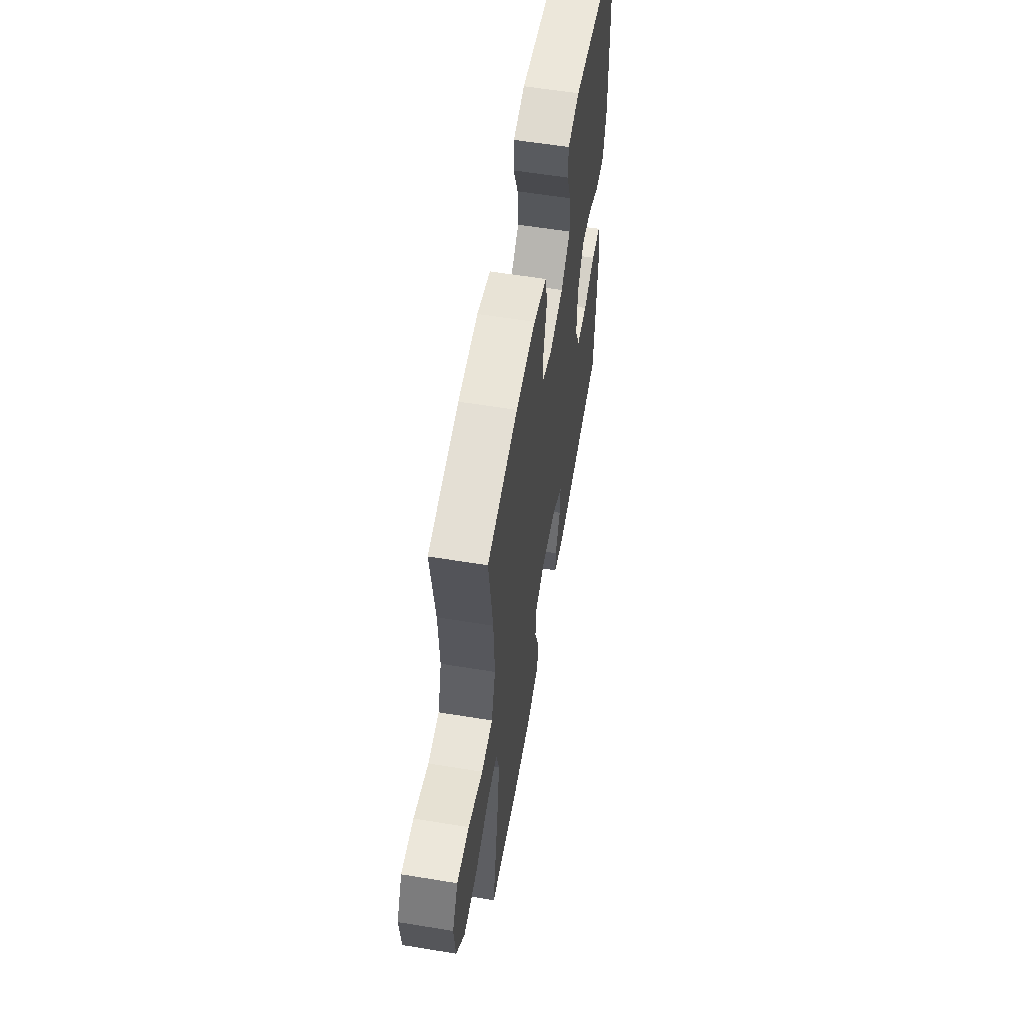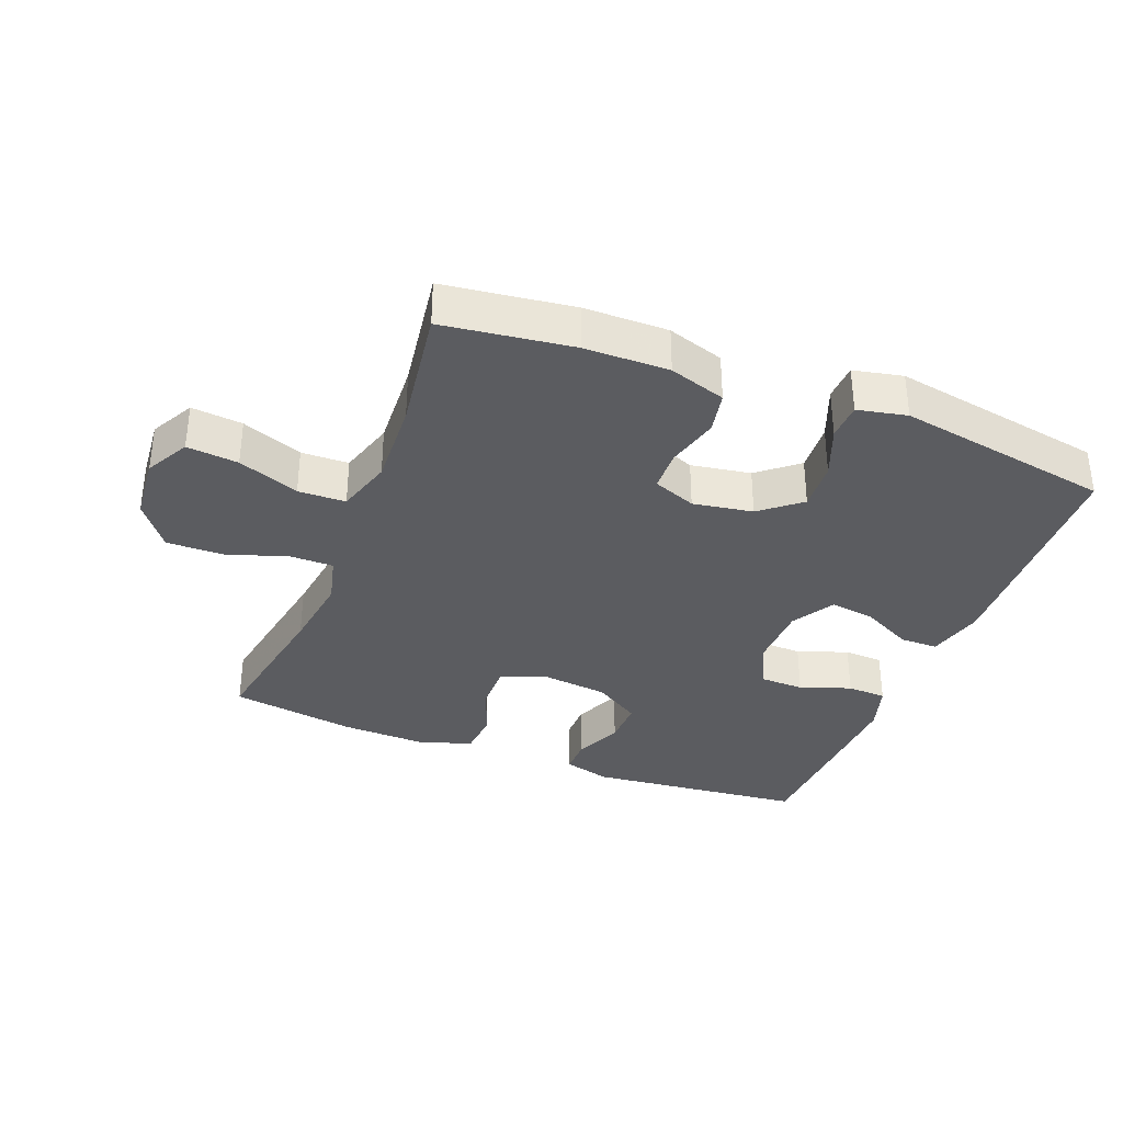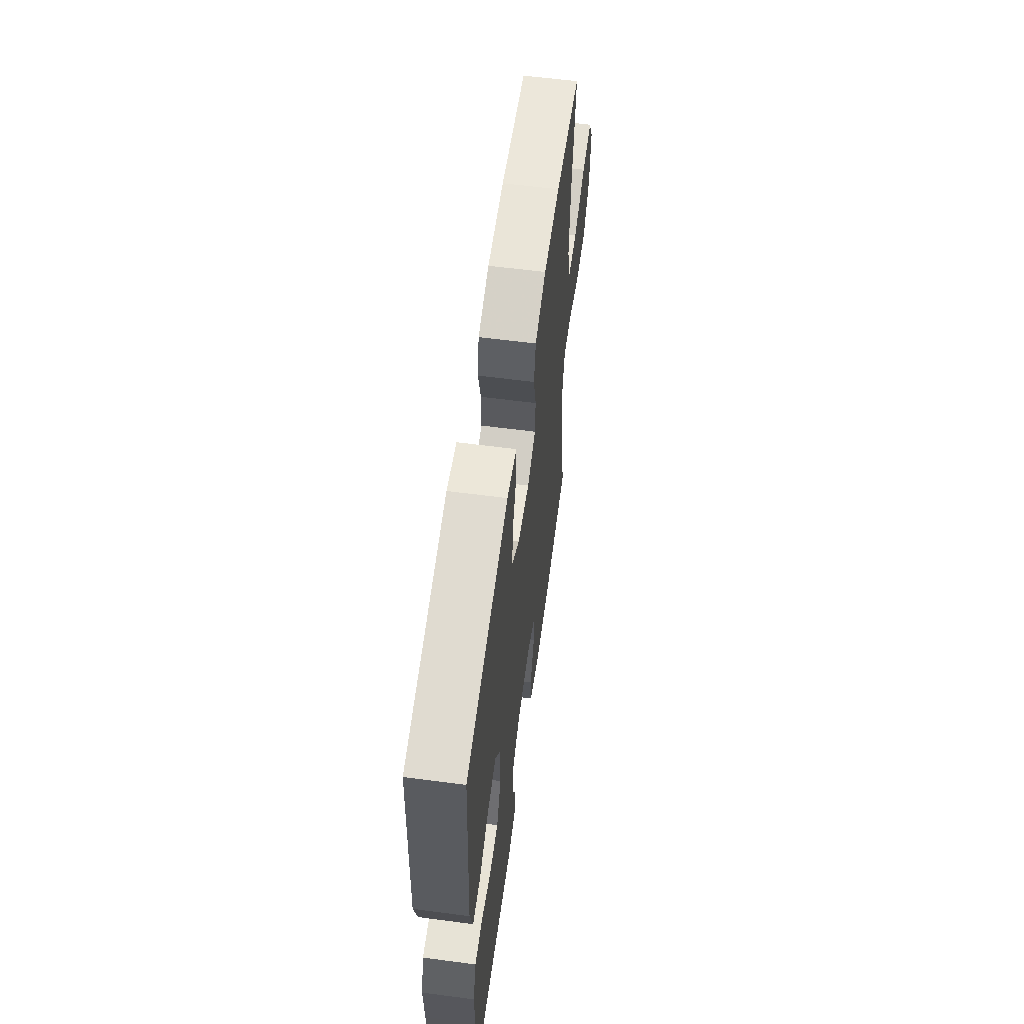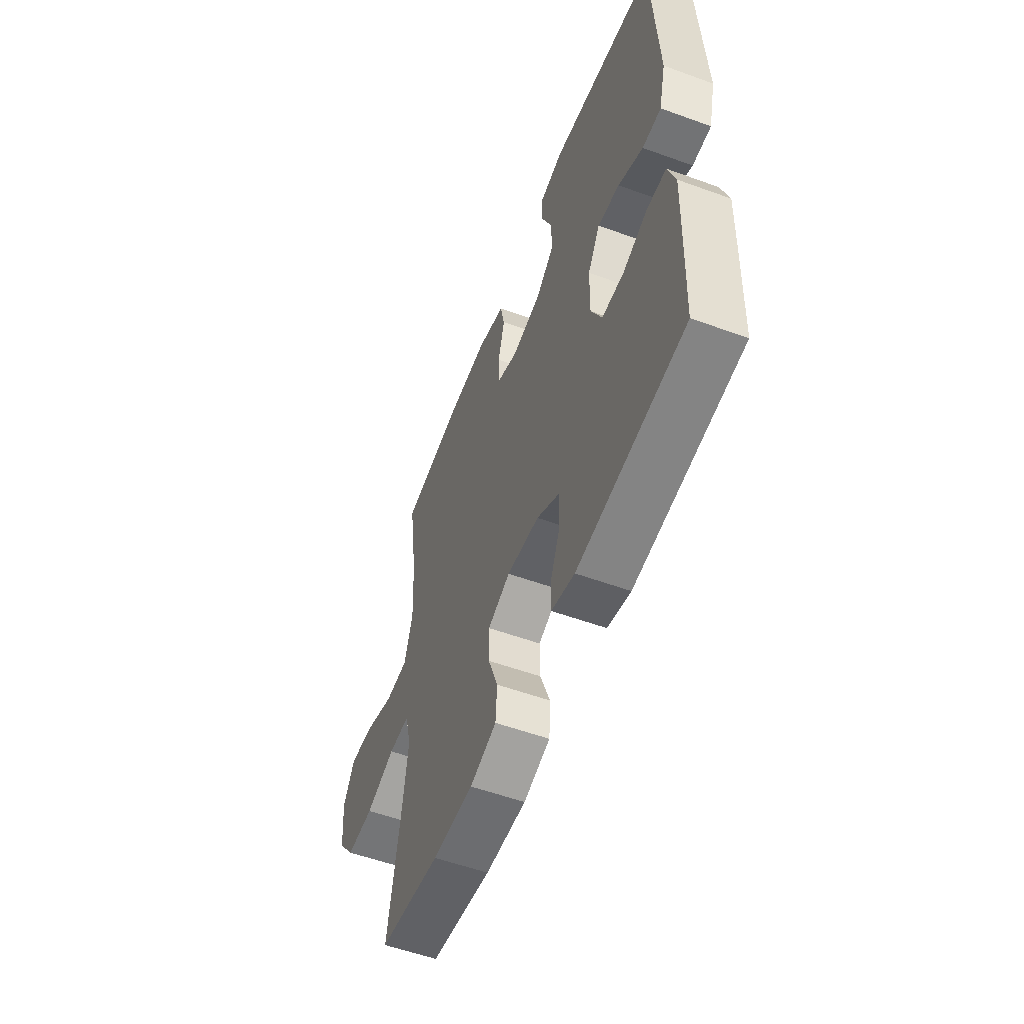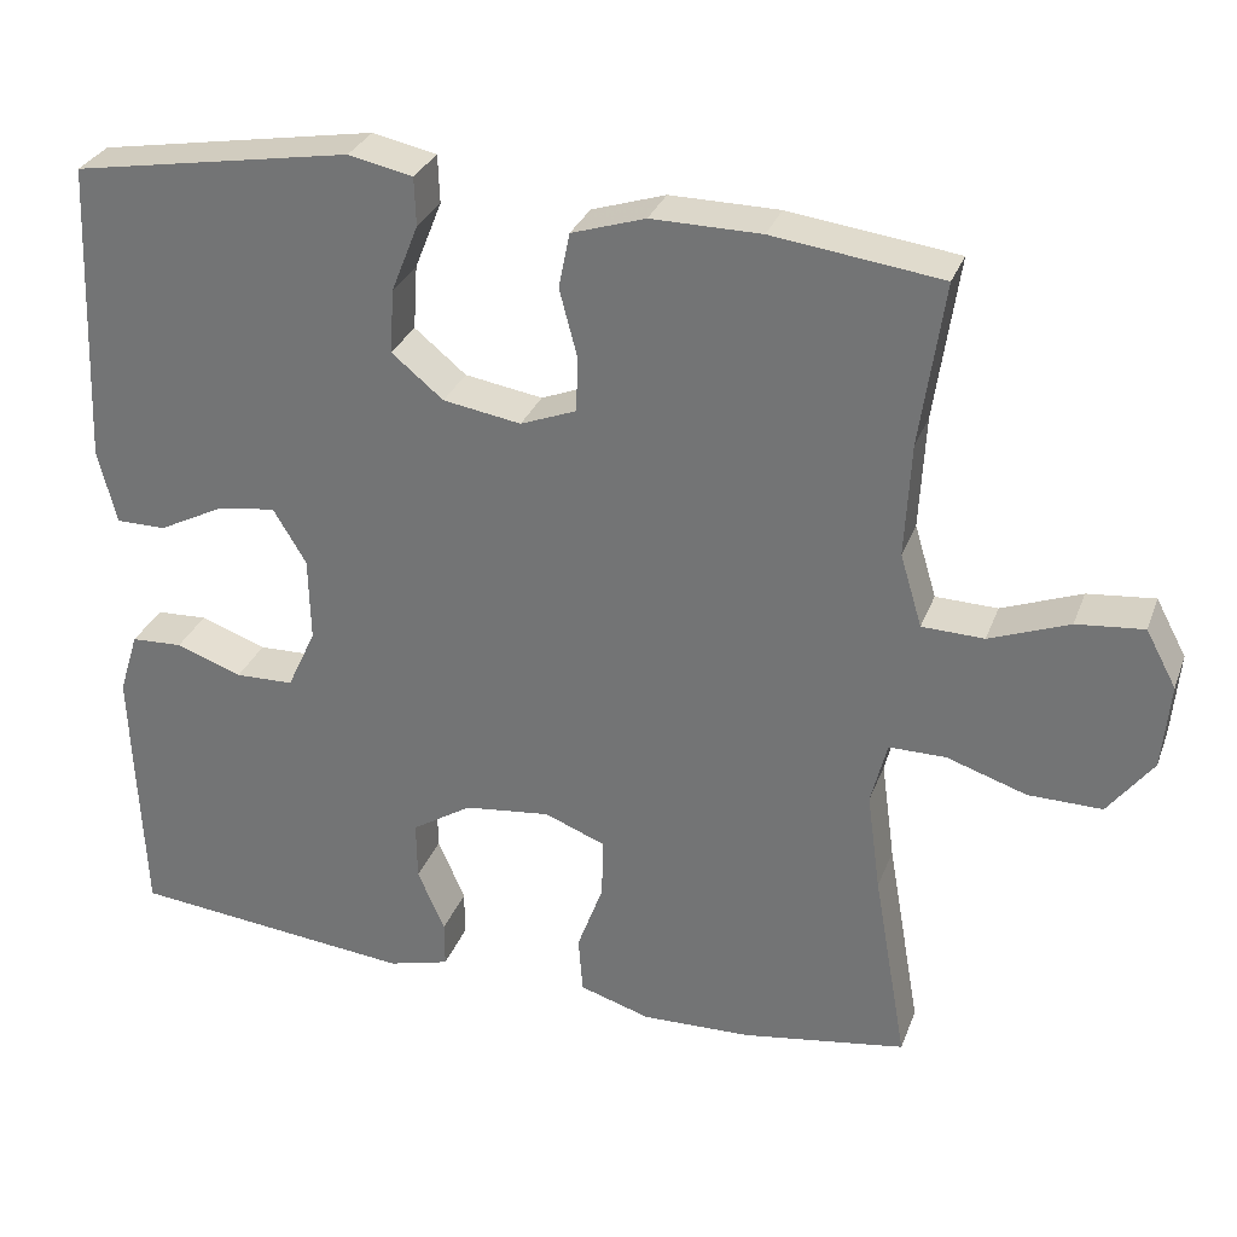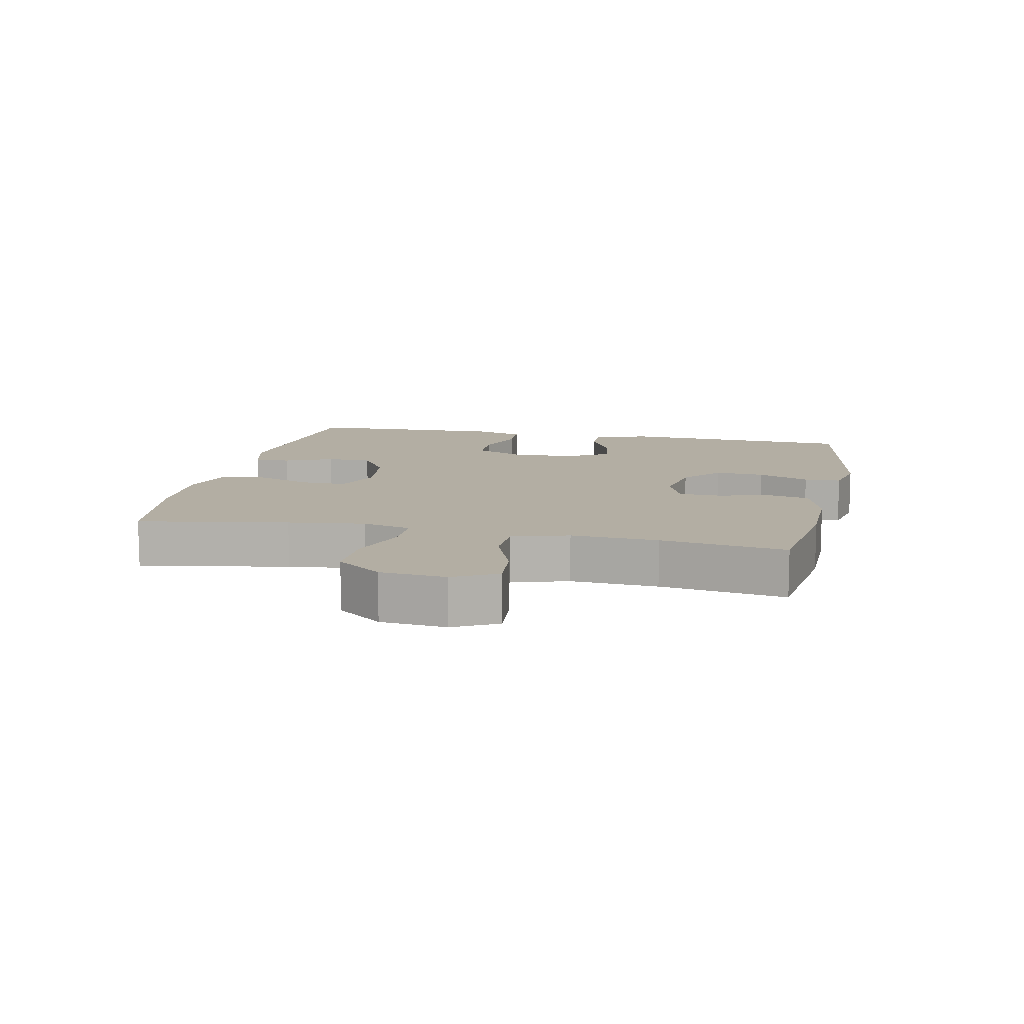
<metadata>
{"format":"obj","ext":"obj","renderer":"f3d","projection":"perspective","resolution":1024,"background":"white","views":[{"elev":58.4,"azim":-80.4,"up":"+Z"},{"elev":-34.7,"azim":-21.3,"up":"+Y"},{"elev":59.8,"azim":97.7,"up":"+Z"},{"elev":-55.8,"azim":69.1,"up":"+Z"},{"elev":30.3,"azim":-161.6,"up":"+Z"},{"elev":11.0,"azim":-77.8,"up":"+Y"}]}
</metadata>
<code>
v 0.5 0.07 -0.5
v 0.164 0.07 -0.534
v 0.091 0.07 -0.514
v 0.091 0.07 -0.459
v 0.123 0.07 -0.385
v 0.124 0.07 -0.315
v 0.053 0.07 -0.27
v -0.049 0.07 -0.258
v -0.12 0.07 -0.286
v -0.119 0.07 -0.356
v -0.088 0.07 -0.441
v -0.093 0.07 -0.509
v -0.177 0.07 -0.535
v -0.306 0.07 -0.531
v -0.5 0.07 -0.5
v -0.46 0.07 -0.27
v -0.444 0.07 -0.152
v -0.463 0.07 -0.077
v -0.53 0.07 -0.077
v -0.624 0.07 -0.108
v -0.711 0.07 -0.109
v -0.764 0.07 -0.039
v -0.773 0.07 0.062
v -0.737 0.07 0.129
v -0.658 0.07 0.121
v -0.564 0.07 0.085
v -0.491 0.07 0.087
v -0.465 0.07 0.173
v -0.472 0.07 0.307
v -0.5 0.07 0.5
v -0.301 0.07 0.526
v -0.172 0.07 0.527
v -0.085 0.07 0.499
v -0.072 0.07 0.434
v -0.093 0.07 0.354
v -0.091 0.07 0.289
v -0.025 0.07 0.263
v 0.067 0.07 0.278
v 0.128 0.07 0.328
v 0.123 0.07 0.404
v 0.091 0.07 0.484
v 0.093 0.07 0.541
v 0.169 0.07 0.557
v 0.5 0.07 0.5
v 0.516 0.07 0.139
v 0.494 0.07 0.052
v 0.435 0.07 0.052
v 0.357 0.07 0.092
v 0.288 0.07 0.102
v 0.249 0.07 0.037
v 0.247 0.07 -0.063
v 0.281 0.07 -0.136
v 0.35 0.07 -0.138
v 0.428 0.07 -0.11
v 0.489 0.07 -0.113
v 0.512 0.07 -0.187
v 0.508 0.07 -0.303
v 0.5 0 -0.5
v 0.164 0 -0.534
v 0.091 0 -0.514
v 0.091 0 -0.459
v 0.123 0 -0.385
v 0.124 0 -0.315
v 0.053 0 -0.27
v -0.049 0 -0.258
v -0.12 0 -0.286
v -0.119 0 -0.356
v -0.088 0 -0.441
v -0.093 0 -0.509
v -0.177 0 -0.535
v -0.306 0 -0.531
v -0.5 0 -0.5
v -0.46 0 -0.27
v -0.444 0 -0.152
v -0.463 0 -0.077
v -0.53 0 -0.077
v -0.624 0 -0.108
v -0.711 0 -0.109
v -0.764 0 -0.039
v -0.773 0 0.062
v -0.737 0 0.129
v -0.658 0 0.121
v -0.564 0 0.085
v -0.491 0 0.087
v -0.465 0 0.173
v -0.472 0 0.307
v -0.5 0 0.5
v -0.301 0 0.526
v -0.172 0 0.527
v -0.085 0 0.499
v -0.072 0 0.434
v -0.093 0 0.354
v -0.091 0 0.289
v -0.025 0 0.263
v 0.067 0 0.278
v 0.128 0 0.328
v 0.123 0 0.404
v 0.091 0 0.484
v 0.093 0 0.541
v 0.169 0 0.557
v 0.5 0 0.5
v 0.516 0 0.139
v 0.494 0 0.052
v 0.435 0 0.052
v 0.357 0 0.092
v 0.288 0 0.102
v 0.249 0 0.037
v 0.247 0 -0.063
v 0.281 0 -0.136
v 0.35 0 -0.138
v 0.428 0 -0.11
v 0.489 0 -0.113
v 0.512 0 -0.187
v 0.508 0 -0.303
f 3 4 5
f 2 3 5
f 1 2 5
f 57 1 5
f 56 57 5
f 55 56 5
f 54 55 5
f 53 54 5
f 52 53 5 6
f 51 52 6 7
f 50 51 7 8
f 49 50 8 9
f 46 47 48
f 45 46 48
f 44 45 48
f 43 44 48
f 42 43 48
f 41 42 48
f 40 41 48
f 39 40 48 49
f 38 39 49 9
f 33 34 35
f 32 33 35
f 31 32 35
f 30 31 35
f 29 30 35
f 28 29 35 36
f 27 28 36 37
f 24 25 26
f 23 24 26
f 22 23 26
f 21 22 26
f 20 21 26
f 19 20 26
f 18 19 26 27
f 37 38 9
f 27 37 9
f 18 27 9
f 17 18 9
f 14 15 16
f 13 14 16
f 12 13 16
f 11 12 16
f 10 11 16
f 9 10 16 17
f 62 61 60
f 62 60 59
f 62 59 58
f 62 58 114
f 62 114 113
f 62 113 112
f 62 112 111
f 62 111 110
f 63 62 110 109
f 64 63 109 108
f 65 64 108 107
f 66 65 107 106
f 105 104 103
f 105 103 102
f 105 102 101
f 105 101 100
f 105 100 99
f 105 99 98
f 105 98 97
f 106 105 97 96
f 66 106 96 95
f 92 91 90
f 92 90 89
f 92 89 88
f 92 88 87
f 92 87 86
f 93 92 86 85
f 94 93 85 84
f 83 82 81
f 83 81 80
f 83 80 79
f 83 79 78
f 83 78 77
f 83 77 76
f 84 83 76 75
f 66 95 94
f 66 94 84
f 66 84 75
f 66 75 74
f 73 72 71
f 73 71 70
f 73 70 69
f 73 69 68
f 73 68 67
f 74 73 67 66
f 1 58 59 2
f 2 59 60 3
f 3 60 61 4
f 4 61 62 5
f 5 62 63 6
f 6 63 64 7
f 7 64 65 8
f 8 65 66 9
f 9 66 67 10
f 10 67 68 11
f 11 68 69 12
f 12 69 70 13
f 13 70 71 14
f 14 71 72 15
f 15 72 73 16
f 16 73 74 17
f 17 74 75 18
f 18 75 76 19
f 19 76 77 20
f 20 77 78 21
f 21 78 79 22
f 22 79 80 23
f 23 80 81 24
f 24 81 82 25
f 25 82 83 26
f 26 83 84 27
f 27 84 85 28
f 28 85 86 29
f 29 86 87 30
f 30 87 88 31
f 31 88 89 32
f 32 89 90 33
f 33 90 91 34
f 34 91 92 35
f 35 92 93 36
f 36 93 94 37
f 37 94 95 38
f 38 95 96 39
f 39 96 97 40
f 40 97 98 41
f 41 98 99 42
f 42 99 100 43
f 43 100 101 44
f 44 101 102 45
f 45 102 103 46
f 46 103 104 47
f 47 104 105 48
f 48 105 106 49
f 49 106 107 50
f 50 107 108 51
f 51 108 109 52
f 52 109 110 53
f 53 110 111 54
f 54 111 112 55
f 55 112 113 56
f 56 113 114 57
f 57 114 58 1

</code>
